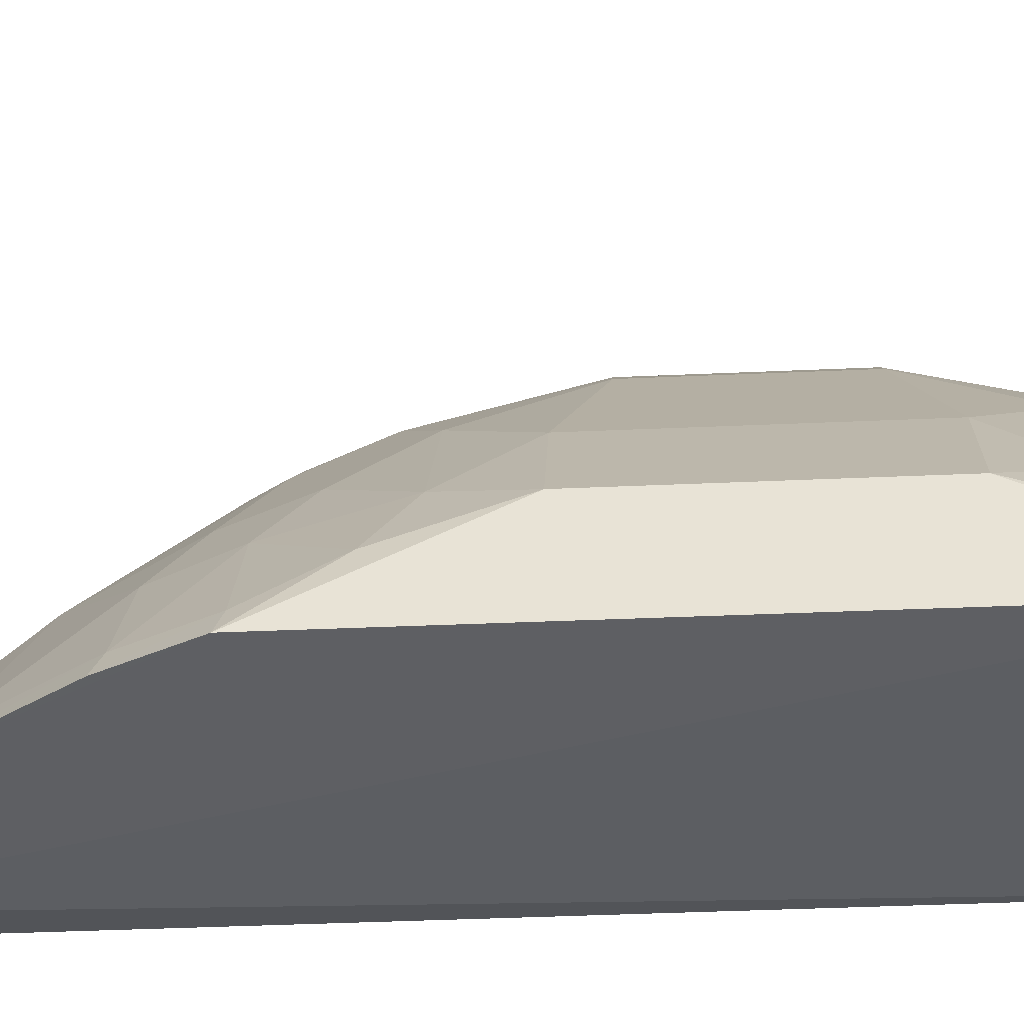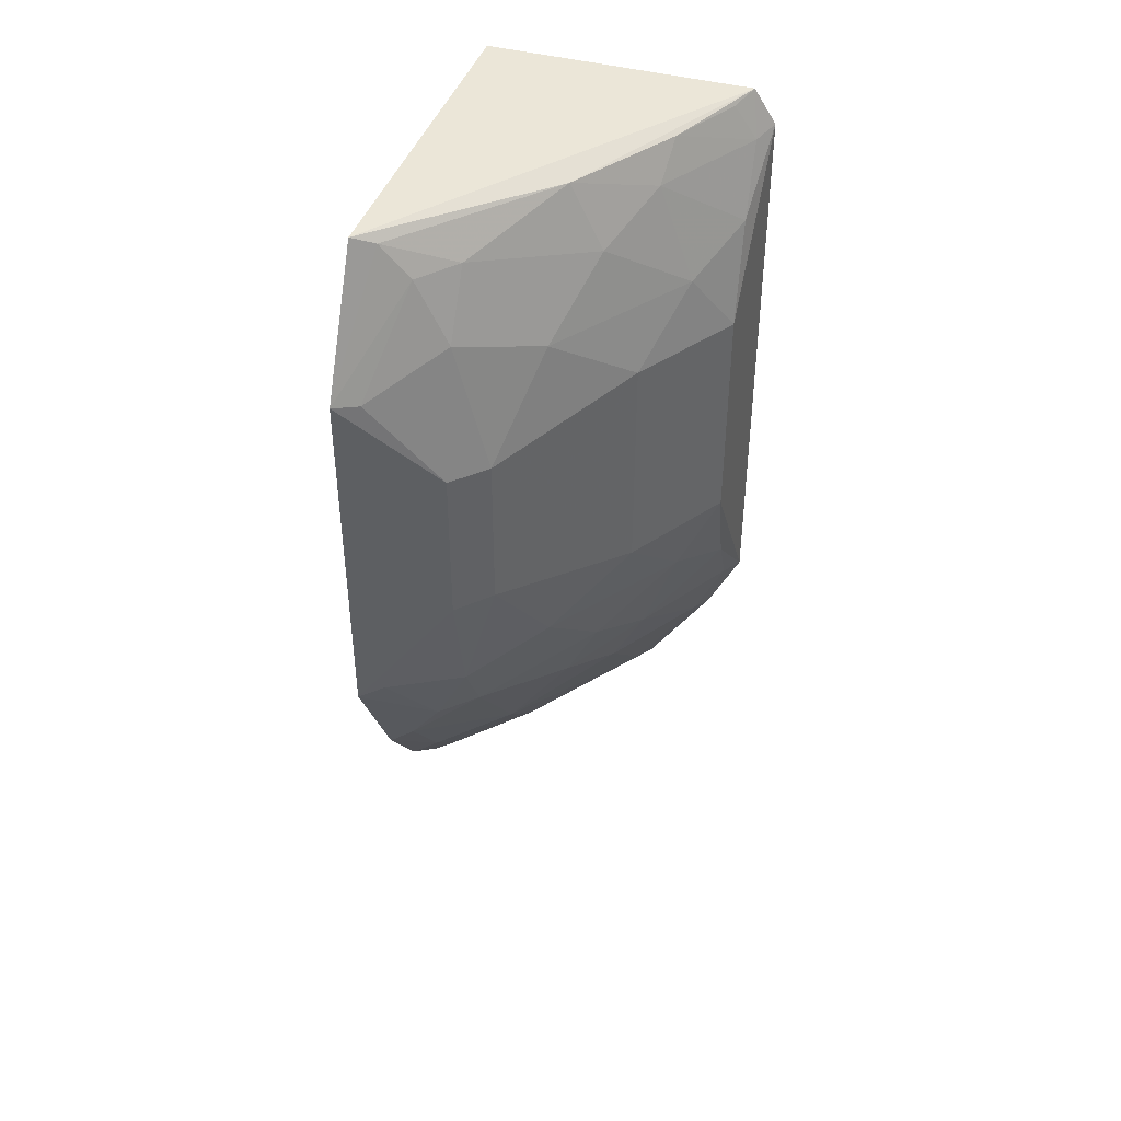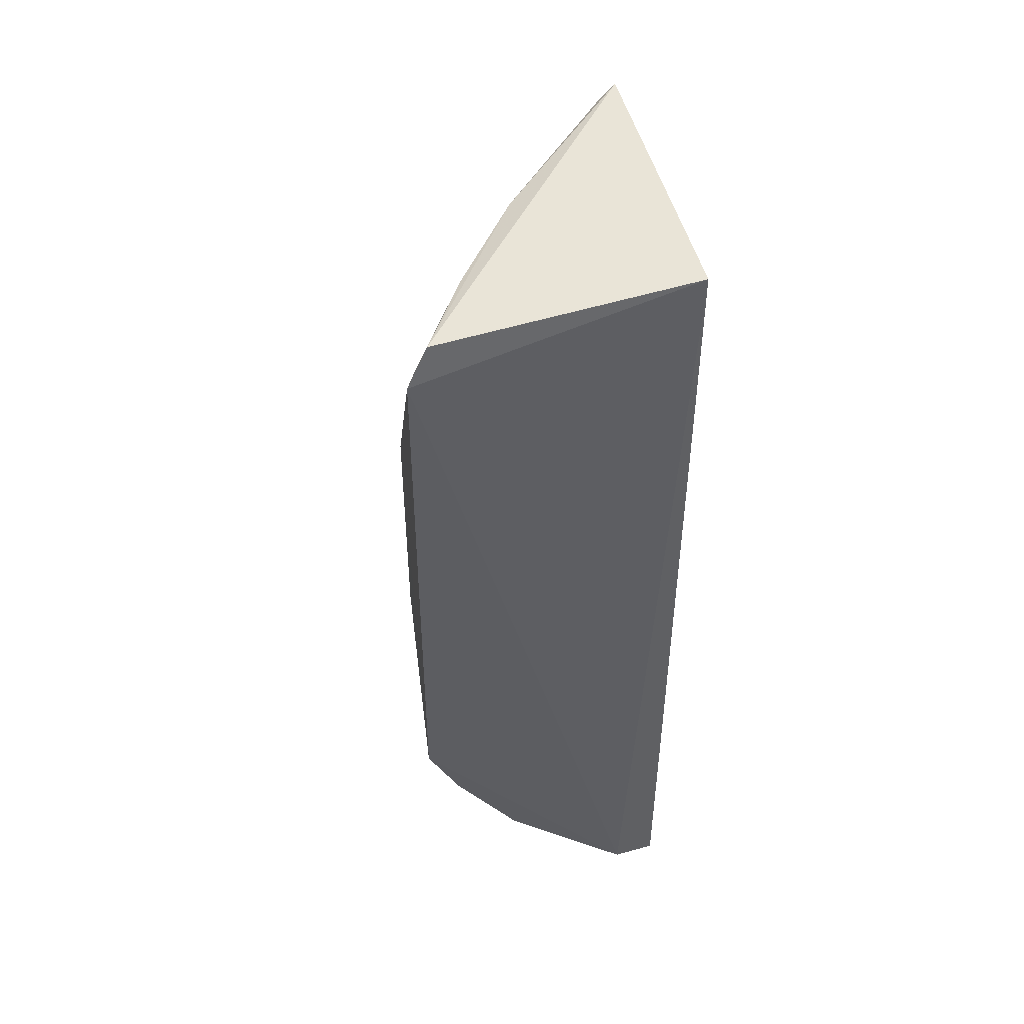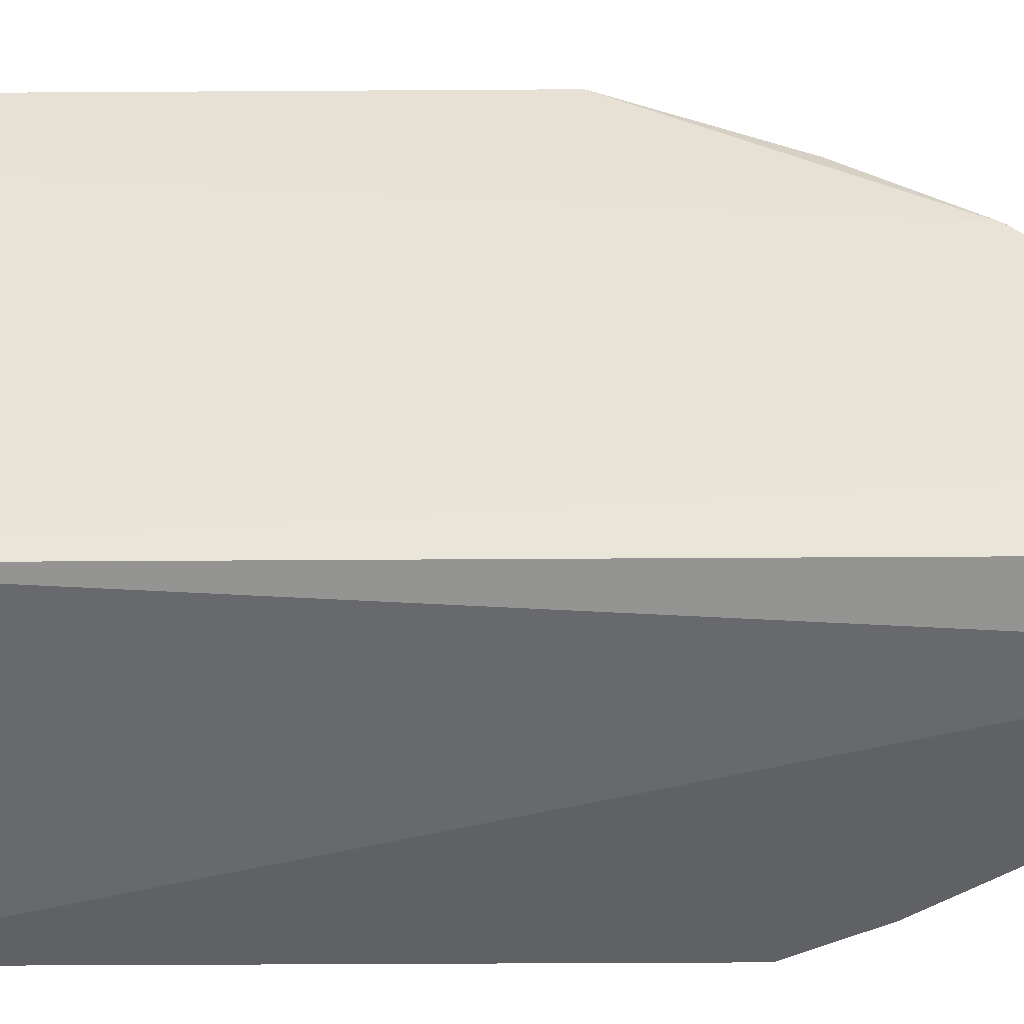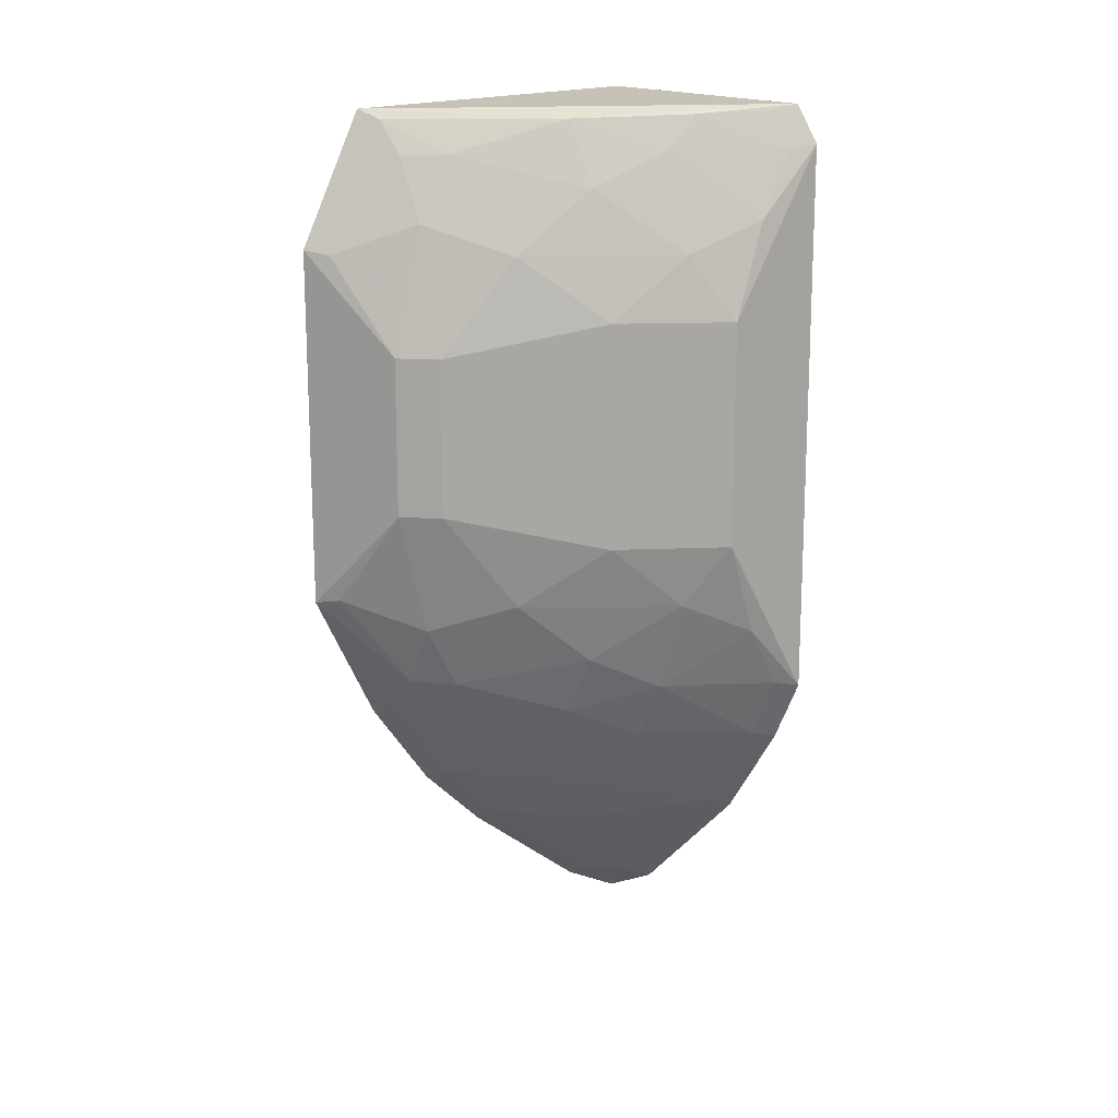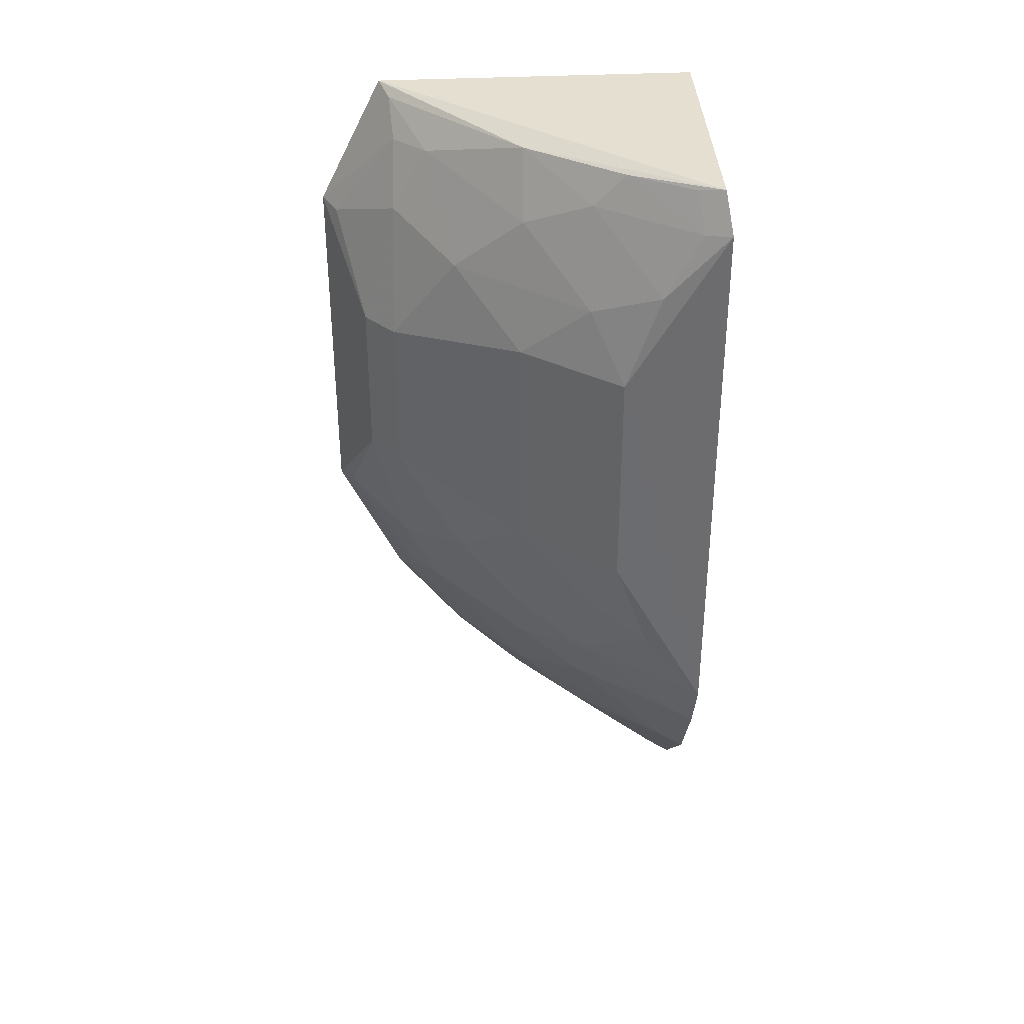
<metadata>
{"format":"obj","ext":"obj","renderer":"f3d","projection":"perspective","resolution":1024,"background":"white","views":[{"elev":-41.0,"azim":93.0,"up":"+Z"},{"elev":42.6,"azim":16.7,"up":"+Y"},{"elev":47.8,"azim":164.6,"up":"+Y"},{"elev":-49.4,"azim":-89.6,"up":"+Z"},{"elev":15.7,"azim":50.8,"up":"+Y"},{"elev":35.7,"azim":89.2,"up":"+Y"}]}
</metadata>
<code>
v 0.1745 -0.2653 0.2649
v 0.2971 -0.123 0.2575
v 0.1664 -0.07962 0.4358
v 0.1674 0.1373 0.407
v 0.1747 0.1435 0.2652
v 0.2633 0.04956 0.3436
v 0.1675 -0.2542 0.2878
v 0.1962 -0.2543 0.258
v 0.2632 -0.05044 0.3435
v 0.2046 0.03473 0.4159
v 0.2879 0.1395 0.2607
v 0.165 -0.1797 0.3755
v 0.1784 -0.2493 0.284
v 0.2934 0.04952 0.2991
v 0.2033 0.09058 0.4007
v 0.1666 0.07879 0.436
v 0.2187 0.03455 0.402
v 0.297 0.1229 0.2577
v 0.1657 -0.2086 0.3457
v 0.2036 -0.1199 0.385
v 0.1926 -0.2497 0.2687
v 0.2933 -0.0504 0.2991
v 0.2333 0.1338 0.3422
v 0.189 0.1182 0.4002
v 0.1764 0.0769 0.4292
v 0.2337 0.07735 0.3727
v 0.2045 -0.03562 0.4158
v 0.2776 0.07781 0.3136
v 0.1672 -0.138 0.4067
v 0.2473 -0.106 0.342
v 0.2047 -0.2047 0.3118
v 0.1767 0.1332 0.4022
v 0.2038 0.1191 0.3852
v 0.2186 -0.03544 0.4019
v 0.2031 -0.0914 0.4005
v 0.2924 0.09186 0.2842
v 0.2476 0.1052 0.3421
v 0.2042 -0.1761 0.3412
v 0.2774 -0.07867 0.3135
v 0.1761 -0.2042 0.3412
v 0.2543 -0.1962 0.258
v 0.1762 -0.07775 0.429
v 0.2335 -0.0782 0.3725
v 0.1888 -0.119 0.4
v 0.2625 0.1202 0.313
v 0.1753 -0.1753 0.3704
v 0.233 -0.1345 0.3419
v 0.2622 -0.121 0.3128
v 0.2922 -0.0927 0.2841
v 0.2497 -0.1926 0.2687
v 0.1765 -0.1339 0.4019
v 0.2916 0.1208 0.2683
v 0.2649 0.1355 0.2992
v 0.2917 -0.1208 0.2682
v 0.248 -0.1486 0.3125
v 0.2823 0.1367 0.2716
v 0.2779 -0.1494 0.2685
v 0.283 -0.1523 0.2578
f 7 5 1
f 7 4 5
f 8 1 5
f 11 5 4
f 13 7 1
f 14 6 9
f 16 12 3
f 16 4 12
f 17 9 6
f 17 15 10
f 18 8 5
f 18 5 11
f 18 2 8
f 18 14 2
f 19 12 4
f 19 4 7
f 19 7 13
f 21 13 1
f 21 1 8
f 22 14 9
f 22 2 14
f 23 11 4
f 25 16 10
f 25 10 15
f 25 24 16
f 25 15 24
f 26 17 6
f 26 15 17
f 27 17 10
f 27 16 3
f 27 10 16
f 28 6 14
f 28 26 6
f 29 3 12
f 31 13 21
f 31 21 8
f 32 4 16
f 32 16 24
f 32 23 4
f 33 24 15
f 33 32 24
f 33 23 32
f 33 15 26
f 34 9 17
f 34 17 27
f 35 34 27
f 36 28 14
f 36 14 18
f 37 26 28
f 37 33 26
f 37 23 33
f 39 22 9
f 40 19 13
f 40 13 31
f 40 12 19
f 40 31 38
f 41 31 8
f 41 8 2
f 42 35 27
f 42 27 3
f 43 9 34
f 43 34 35
f 43 39 9
f 43 30 39
f 43 35 20
f 43 20 30
f 44 20 35
f 44 35 42
f 44 42 3
f 45 37 28
f 45 28 36
f 45 23 37
f 46 29 12
f 46 40 38
f 46 12 40
f 47 30 20
f 47 20 38
f 48 39 30
f 48 30 47
f 49 2 22
f 49 22 39
f 49 39 48
f 50 38 31
f 50 31 41
f 51 20 44
f 51 29 46
f 51 46 38
f 51 38 20
f 51 44 3
f 51 3 29
f 52 45 36
f 52 36 18
f 52 18 11
f 53 11 23
f 53 23 45
f 53 45 52
f 54 49 48
f 54 2 49
f 55 47 38
f 55 38 50
f 55 48 47
f 56 53 52
f 56 52 11
f 56 11 53
f 57 54 48
f 57 48 55
f 57 55 50
f 57 50 41
f 58 57 41
f 58 41 2
f 58 2 54
f 58 54 57

</code>
